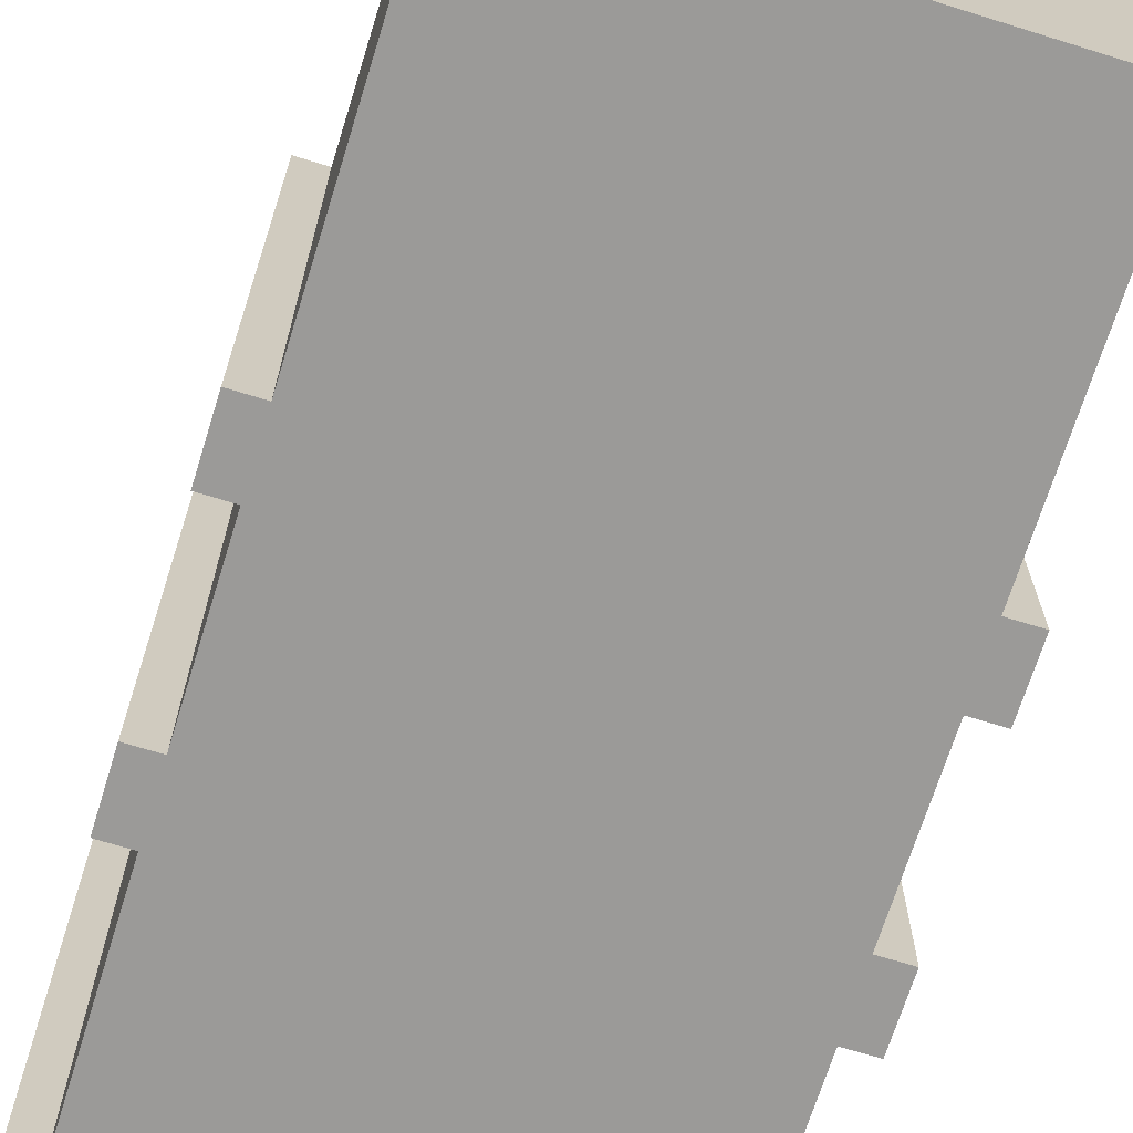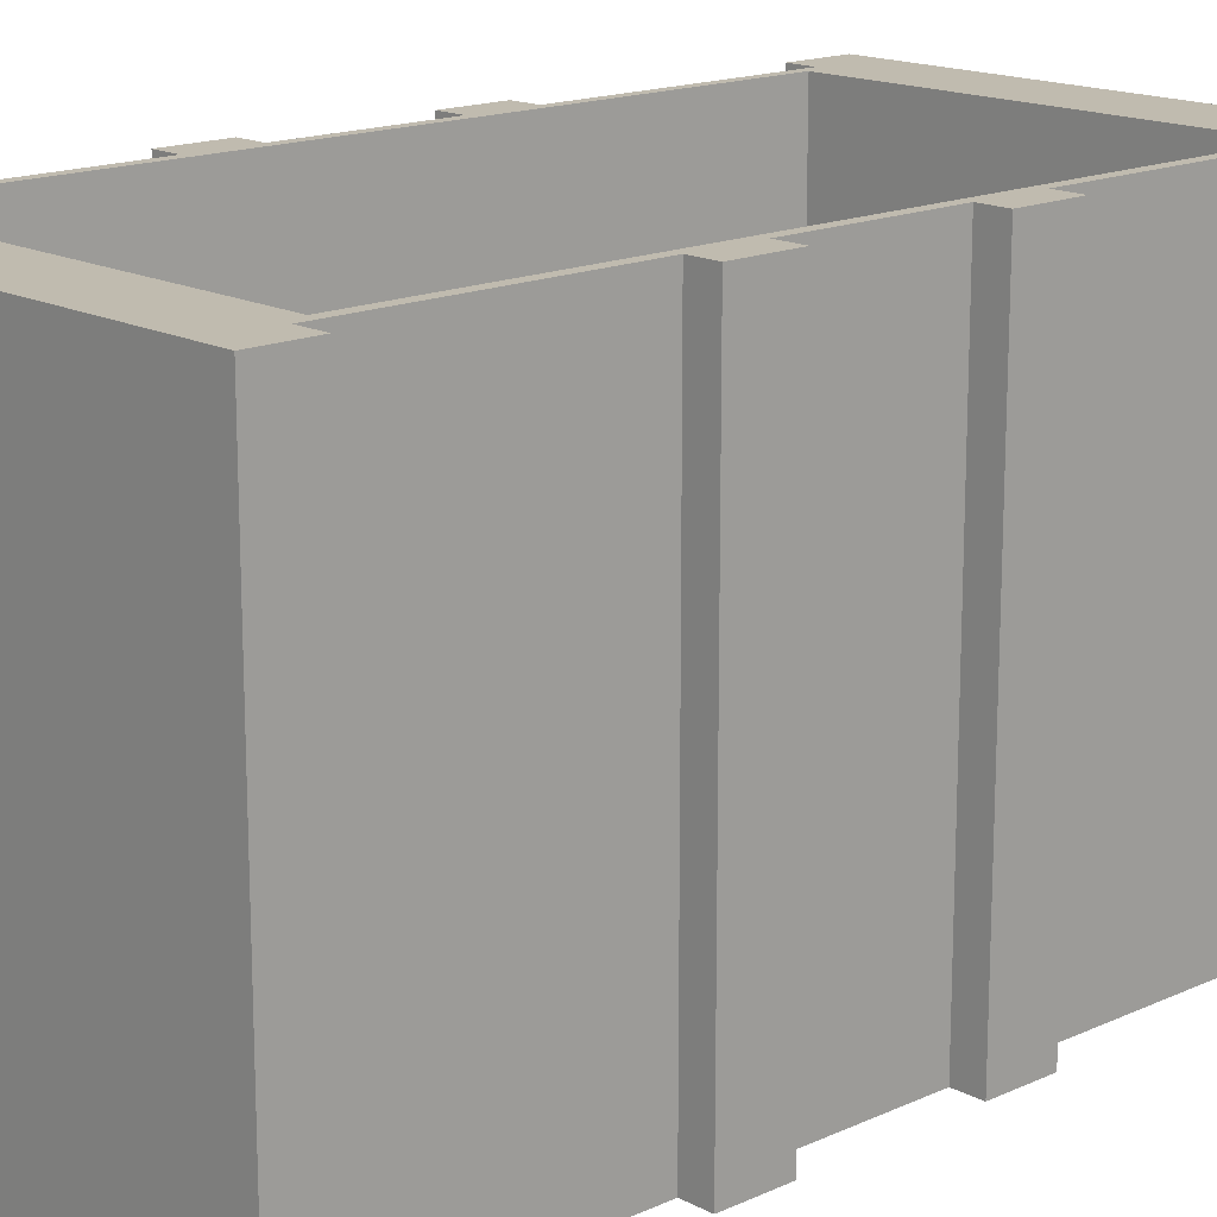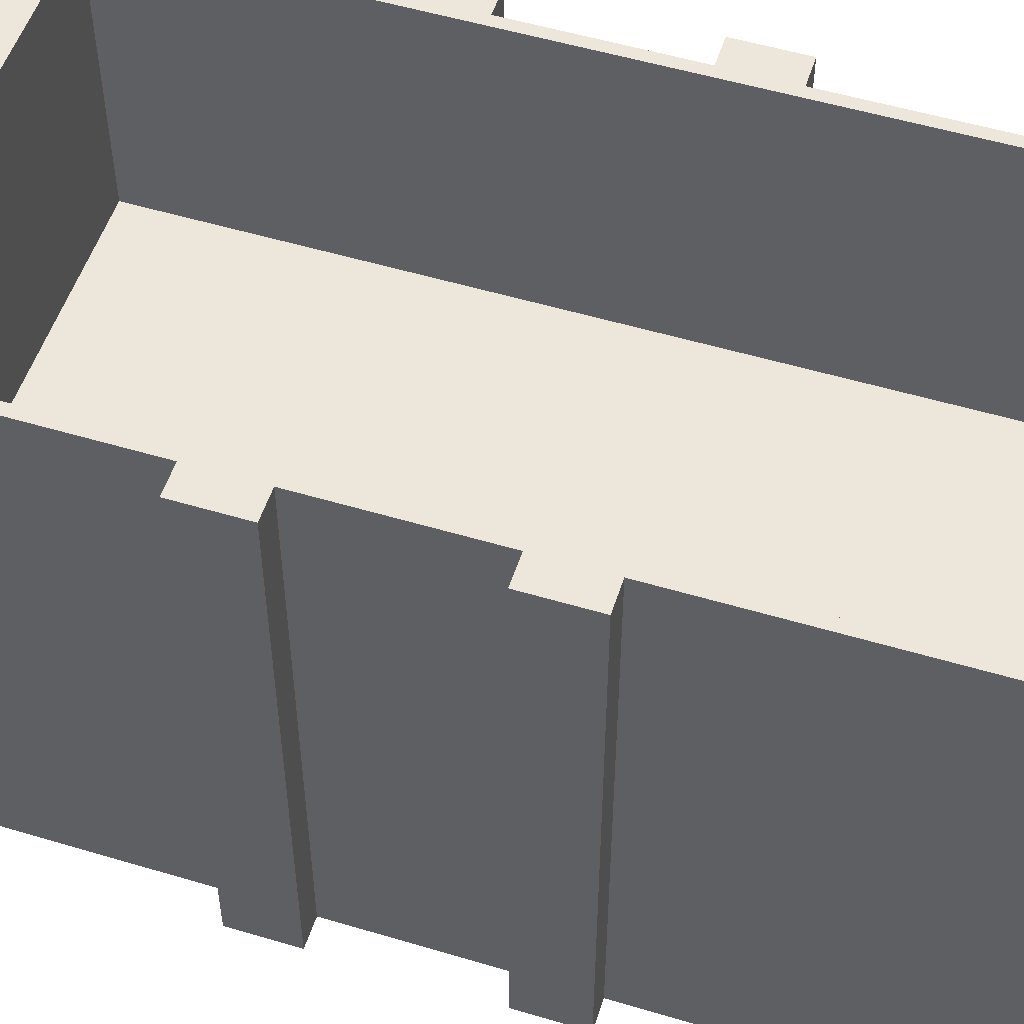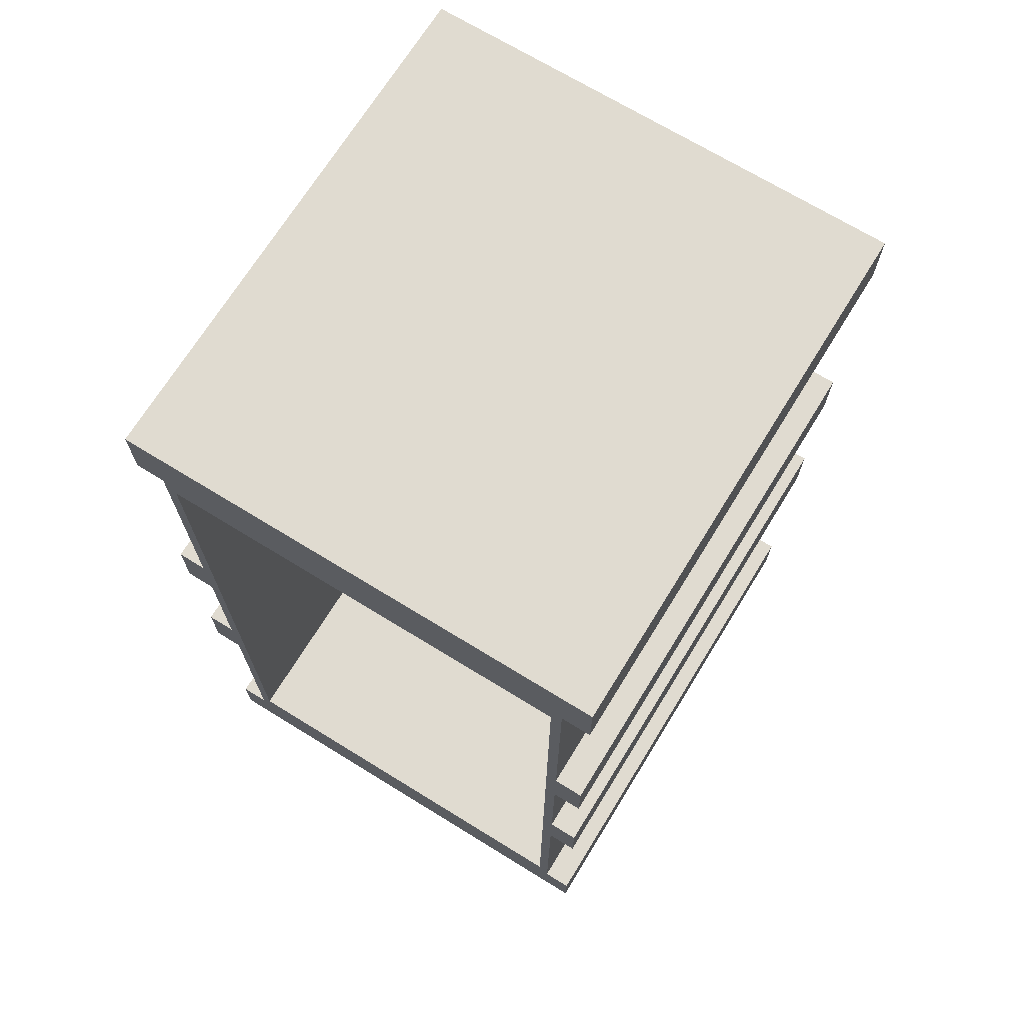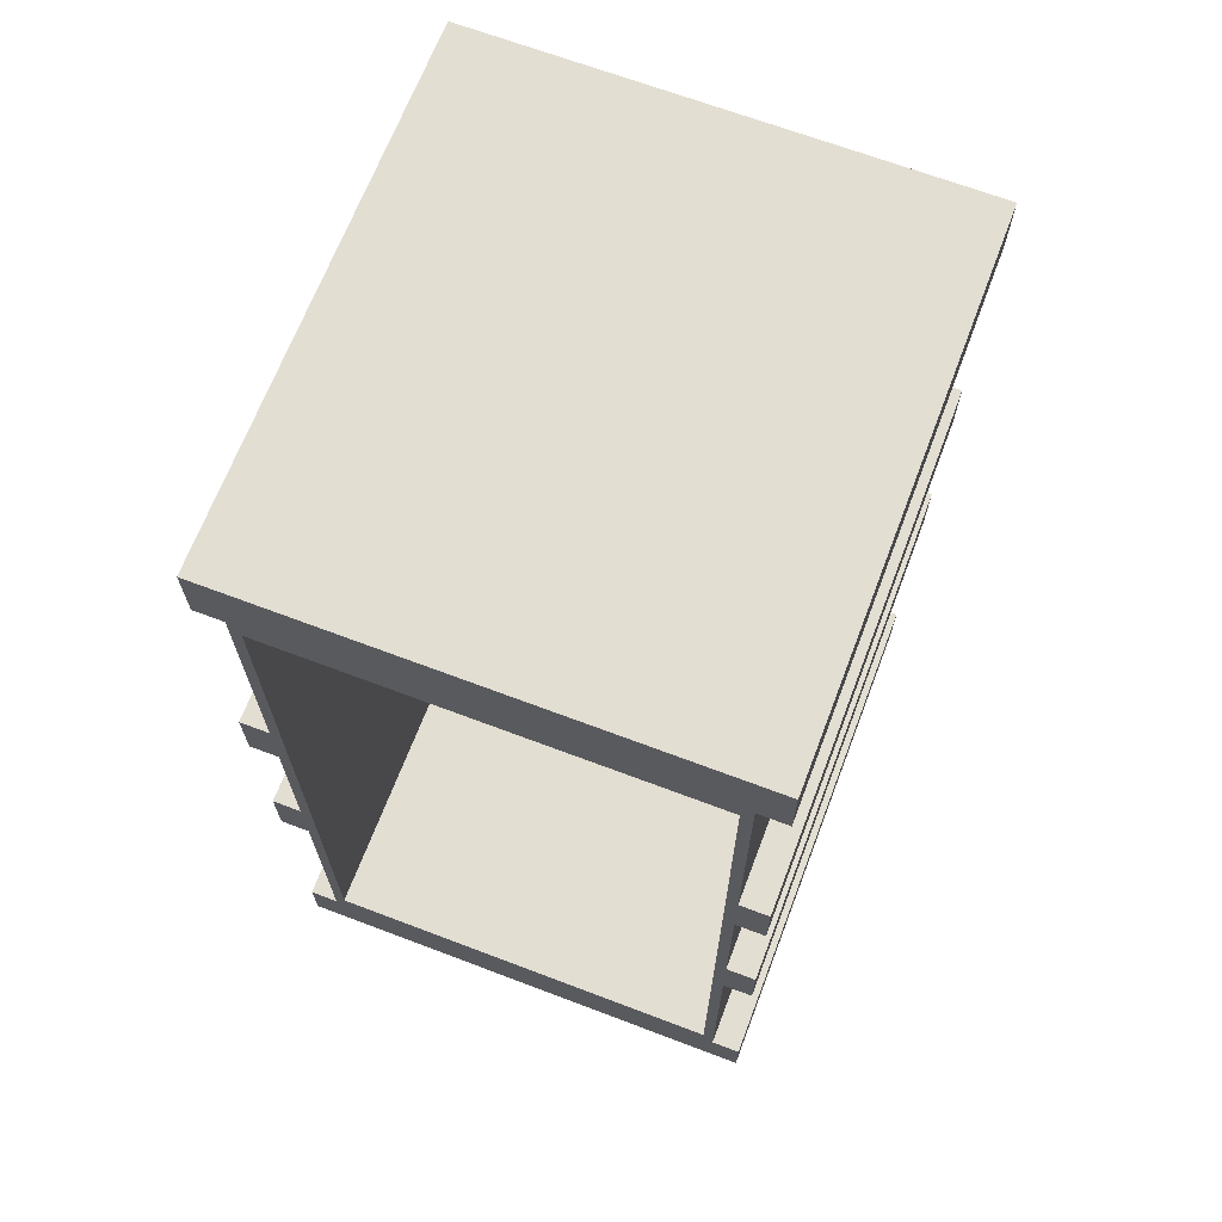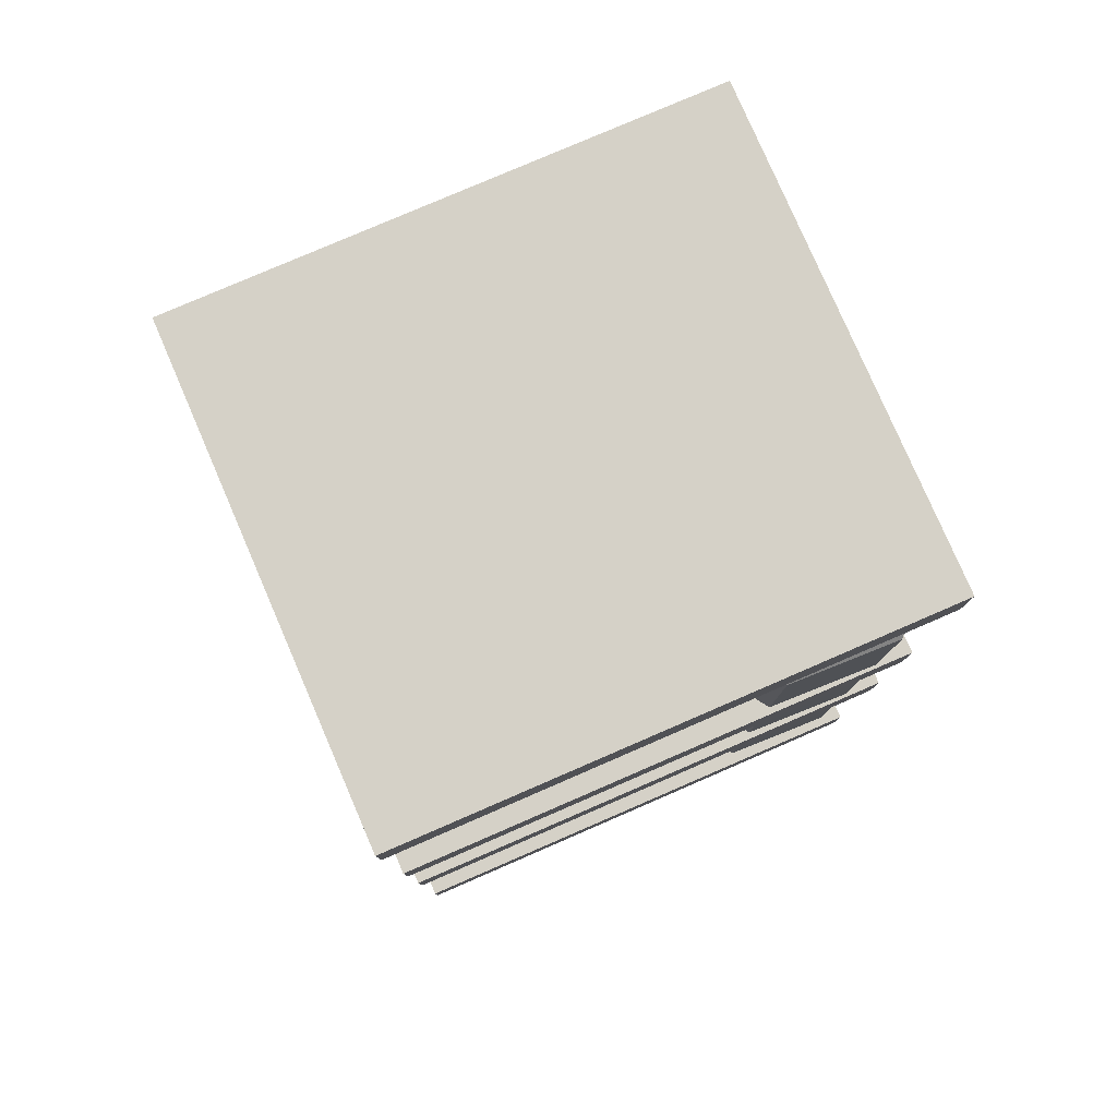
<metadata>
{"format":"obj","ext":"obj","renderer":"f3d","projection":"perspective","resolution":1024,"background":"white","views":[{"elev":-69.4,"azim":-17.3,"up":"+Y"},{"elev":16.2,"azim":-133.0,"up":"+Y"},{"elev":53.2,"azim":-72.2,"up":"+Y"},{"elev":70.0,"azim":-148.4,"up":"+Z"},{"elev":67.7,"azim":-159.2,"up":"+Z"},{"elev":79.3,"azim":66.6,"up":"+Z"}]}
</metadata>
<code>
g default
v 0.5867 0.9975 0.7488
v 0.5958 1.321 0.7488
v 0.5958 1.321 -0.7506
v 0.5867 0.9975 -0.7506
v 0.6339 1.029 -0.7091
v 0.6339 1.029 0.7073
v 0.6412 1.287 -0.7091
v 0.6412 1.287 0.7073
v -0.4186 0.1398 1.069
v 0.5814 0.1398 1.069
v -0.4186 1.373 1.069
v 0.5814 1.373 1.069
v -0.4186 1.373 -1.071
v 0.5814 1.373 -1.071
v -0.4186 0.1398 -1.071
v 0.5814 0.1398 -1.071
v -0.4186 1.373 0.9197
v 0.5814 1.373 0.9197
v 0.5814 0.1398 0.9197
v -0.4186 0.1398 0.9197
v -0.4186 0.1398 -0.9404
v 0.5814 0.1398 -0.9404
v 0.5814 1.373 -0.9404
v -0.4186 1.373 -0.9404
v 0.6485 0.1398 0.9197
v 0.6485 0.1398 1.069
v 0.6485 1.373 0.9197
v 0.6485 1.373 1.069
v -0.4856 0.1398 0.9197
v -0.4856 1.373 0.9197
v -0.4856 0.1398 1.069
v -0.4856 1.373 1.069
v 0.6485 0.1398 -0.9404
v 0.6485 1.373 -0.9404
v 0.6485 0.1398 -1.071
v 0.6485 1.373 -1.071
v -0.4856 0.1398 -1.071
v -0.4856 0.1398 -0.9404
v -0.4856 1.373 -0.9404
v -0.4856 1.373 -1.071
v -0.3929 1.373 0.8778
v 0.5558 1.373 0.8778
v 0.5558 1.373 -0.8986
v -0.3929 1.373 -0.8986
v -0.3929 0.7235 0.8778
v 0.5558 0.7235 0.8778
v 0.5558 0.7235 -0.8986
v -0.3929 0.7235 -0.8986
v -0.4186 1.373 -0.01037
v -0.3929 1.373 -0.01037
v -0.3929 0.7235 -0.01037
v 0.5558 0.7235 -0.01037
v 0.5558 1.373 -0.01037
v 0.5814 1.373 -0.01037
v 0.5814 0.1398 -0.01037
v -0.4186 0.1398 -0.01037
v -0.4186 0.1398 -0.1964
v 0.5814 0.1398 -0.1964
v 0.5814 1.373 -0.1964
v 0.5558 1.373 -0.188
v 0.5558 0.7235 -0.188
v -0.3929 0.7235 -0.188
v -0.3929 1.373 -0.188
v -0.4186 1.373 -0.1964
v -0.4186 1.373 0.1756
v -0.3929 1.373 0.1673
v -0.3929 0.7235 0.1673
v 0.5558 0.7235 0.1673
v 0.5558 1.373 0.1673
v 0.5814 1.373 0.1756
v 0.5814 0.1398 0.1756
v -0.4186 0.1398 0.1756
v -0.4186 0.1398 -0.3452
v 0.5814 0.1398 -0.3452
v 0.5814 1.373 -0.3452
v 0.5558 1.373 -0.3301
v 0.5558 0.7235 -0.3301
v -0.3929 0.7235 -0.3301
v -0.3929 1.373 -0.3301
v -0.4186 1.373 -0.3452
v -0.4186 1.373 0.3245
v -0.3929 1.373 0.3094
v -0.3929 0.7235 0.3094
v 0.5558 0.7235 0.3094
v 0.5558 1.373 0.3094
v 0.5814 1.373 0.3245
v 0.5814 0.1398 0.3245
v -0.4186 0.1398 0.3245
v 0.6488 0.1398 -0.1964
v 0.6488 1.373 -0.1964
v 0.6488 0.1398 -0.3452
v 0.6488 1.373 -0.3452
v -0.4859 1.373 -0.3452
v -0.4859 0.1398 -0.3452
v -0.4859 0.1398 -0.1964
v -0.4859 1.373 -0.1964
v 0.6488 1.373 0.3245
v 0.6488 0.1398 0.3245
v 0.6488 0.1398 0.1756
v 0.6488 1.373 0.1756
v -0.4859 0.1398 0.1756
v -0.4859 1.373 0.1756
v -0.4859 0.1398 0.3245
v -0.4859 1.373 0.3245
g pasted__pasted__pCube2
f 6 5 7 8
f 1 4 5 6
f 4 3 7 5
f 3 2 8 7
f 2 1 6 8
f 9 10 12 11
f 51 52 61 62
f 13 14 16 15
f 57 58 55 56
f 54 55 58 59
f 64 57 56 49
f 11 12 18 17
f 26 25 27 28
f 20 19 10 9
f 30 29 31 32
f 15 16 22 21
f 34 33 35 36
f 24 23 14 13
f 37 38 39 40
f 10 19 25 26
f 19 18 27 25
f 18 12 28 27
f 12 10 26 28
f 17 20 29 30
f 20 9 31 29
f 9 11 32 31
f 11 17 30 32
f 23 22 33 34
f 22 16 35 33
f 16 14 36 35
f 14 23 34 36
f 15 21 38 37
f 21 24 39 38
f 24 13 40 39
f 13 15 37 40
f 17 18 42 41
f 53 54 59 60
f 23 24 44 43
f 63 64 49 50
f 41 42 46 45
f 52 53 60 61
f 43 44 48 47
f 62 63 50 51
f 50 49 65 66
f 51 50 66 67
f 67 68 52 51
f 68 69 53 52
f 69 70 54 53
f 70 71 55 54
f 56 55 71 72
f 49 56 72 65
f 73 74 58 57
f 90 89 91 92
f 60 59 75 76
f 61 60 76 77
f 62 61 77 78
f 78 79 63 62
f 79 80 64 63
f 93 94 95 96
f 66 65 81 82
f 67 66 82 83
f 83 84 68 67
f 84 85 69 68
f 85 86 70 69
f 97 98 99 100
f 72 71 87 88
f 102 101 103 104
f 21 22 74 73
f 75 74 22 23
f 76 75 23 43
f 77 76 43 47
f 78 77 47 48
f 44 79 78 48
f 24 80 79 44
f 24 21 73 80
f 82 81 17 41
f 83 82 41 45
f 45 46 84 83
f 42 85 84 46
f 18 86 85 42
f 18 19 87 86
f 88 87 19 20
f 81 88 20 17
f 59 58 89 90
f 58 74 91 89
f 74 75 92 91
f 75 59 90 92
f 80 73 94 93
f 73 57 95 94
f 57 64 96 95
f 64 80 93 96
f 86 87 98 97
f 87 71 99 98
f 71 70 100 99
f 70 86 97 100
f 65 72 101 102
f 72 88 103 101
f 88 81 104 103
f 81 65 102 104

</code>
